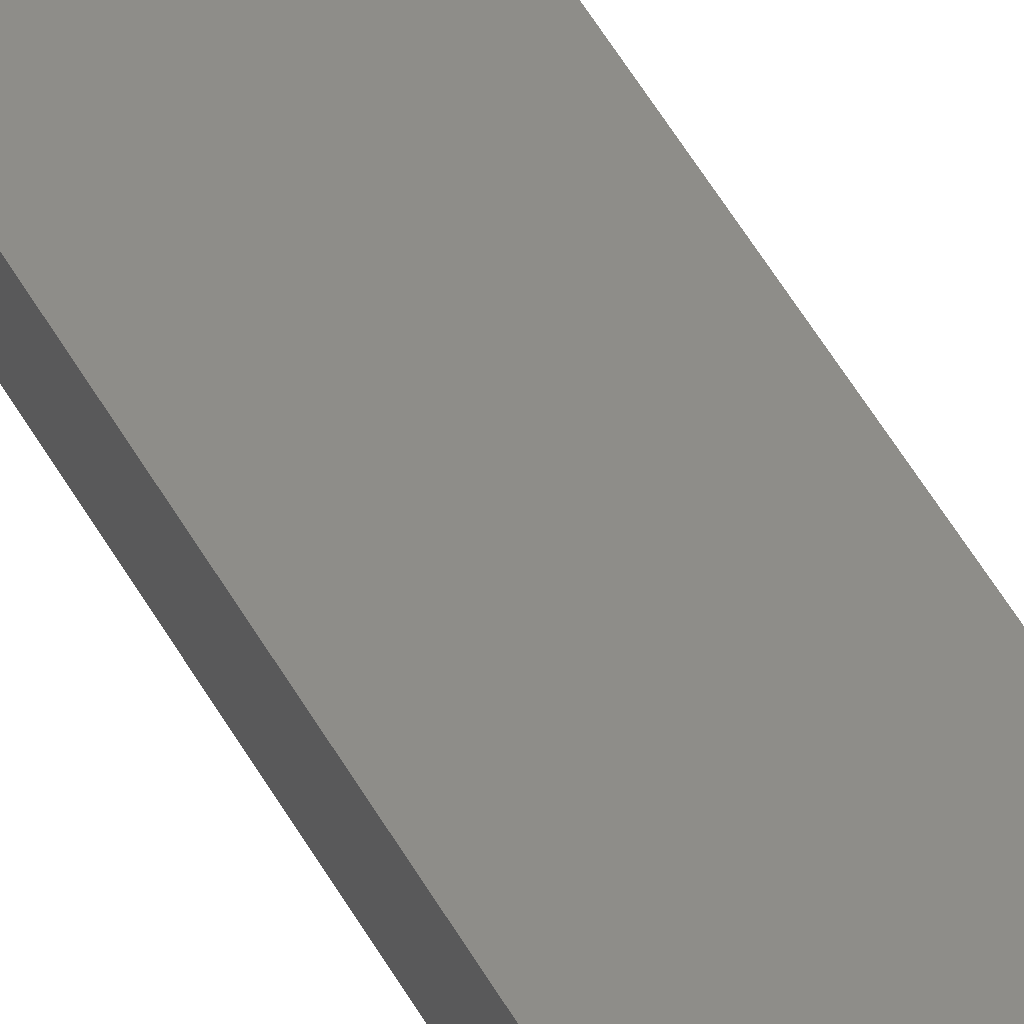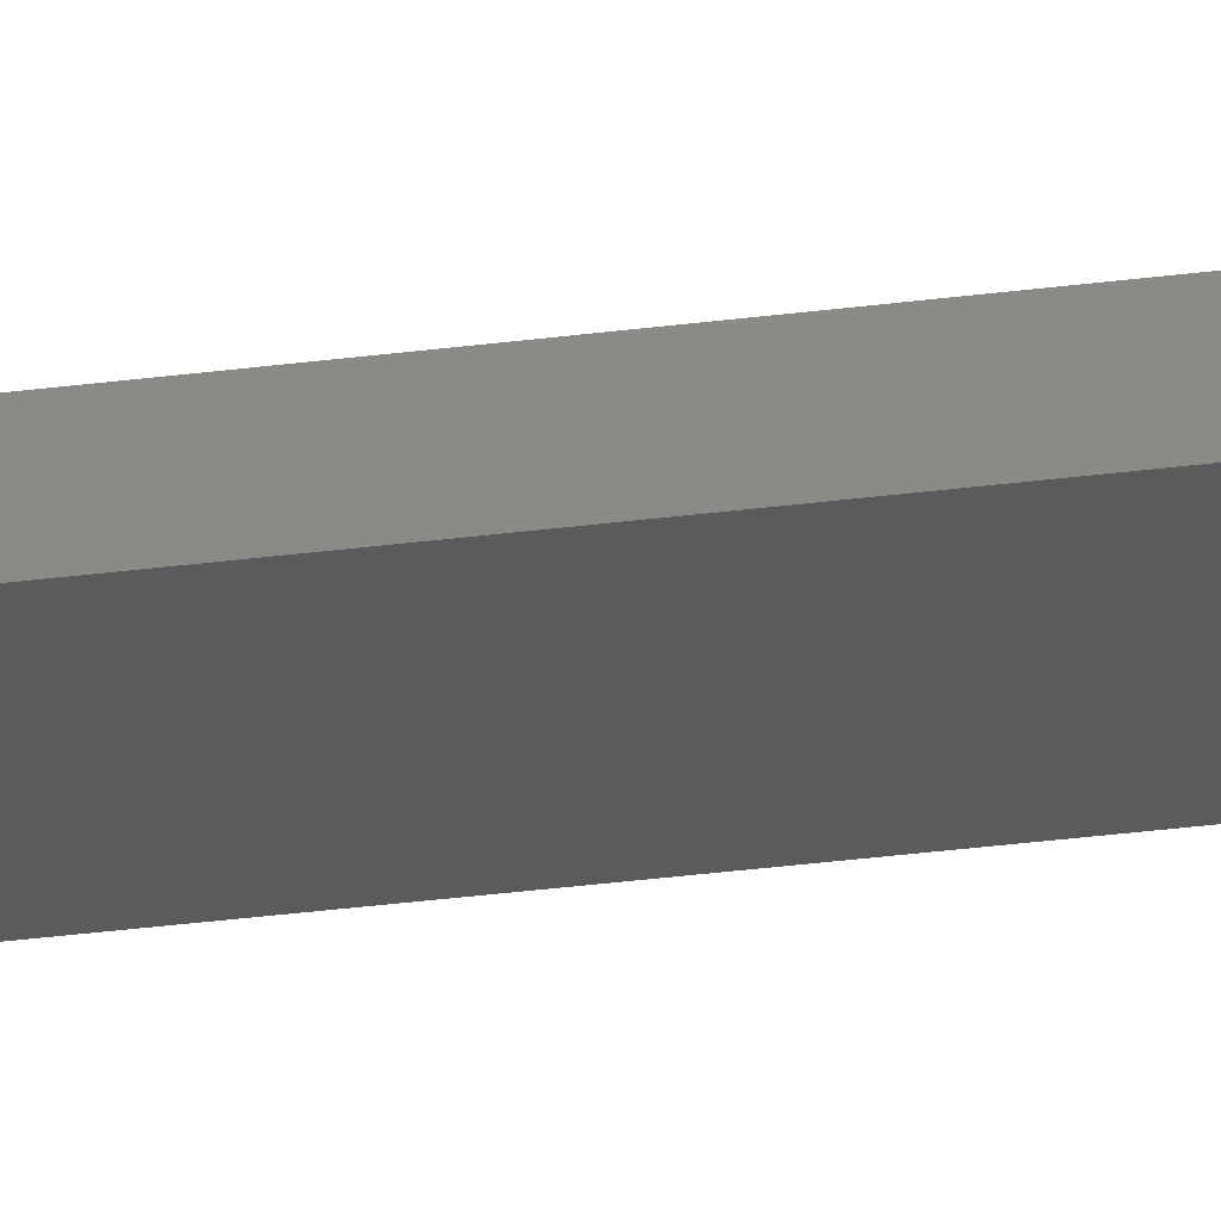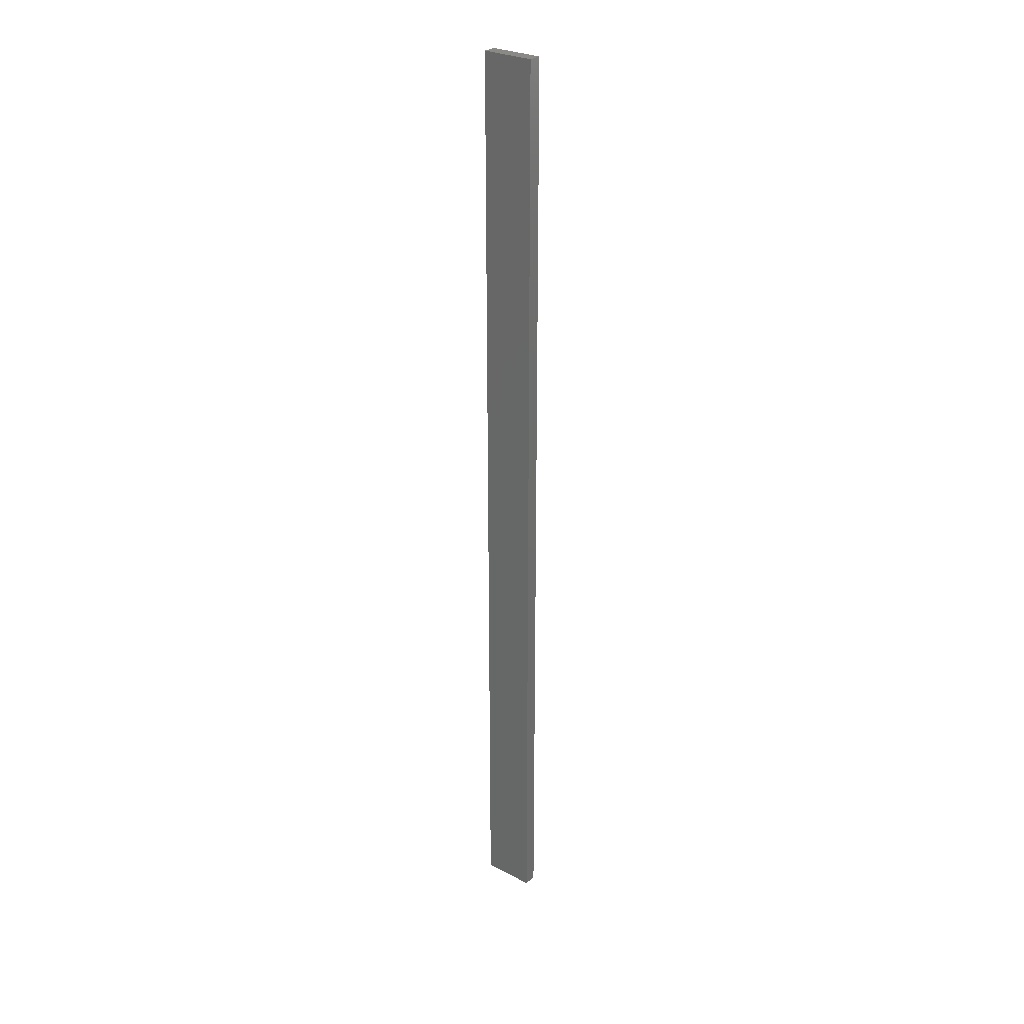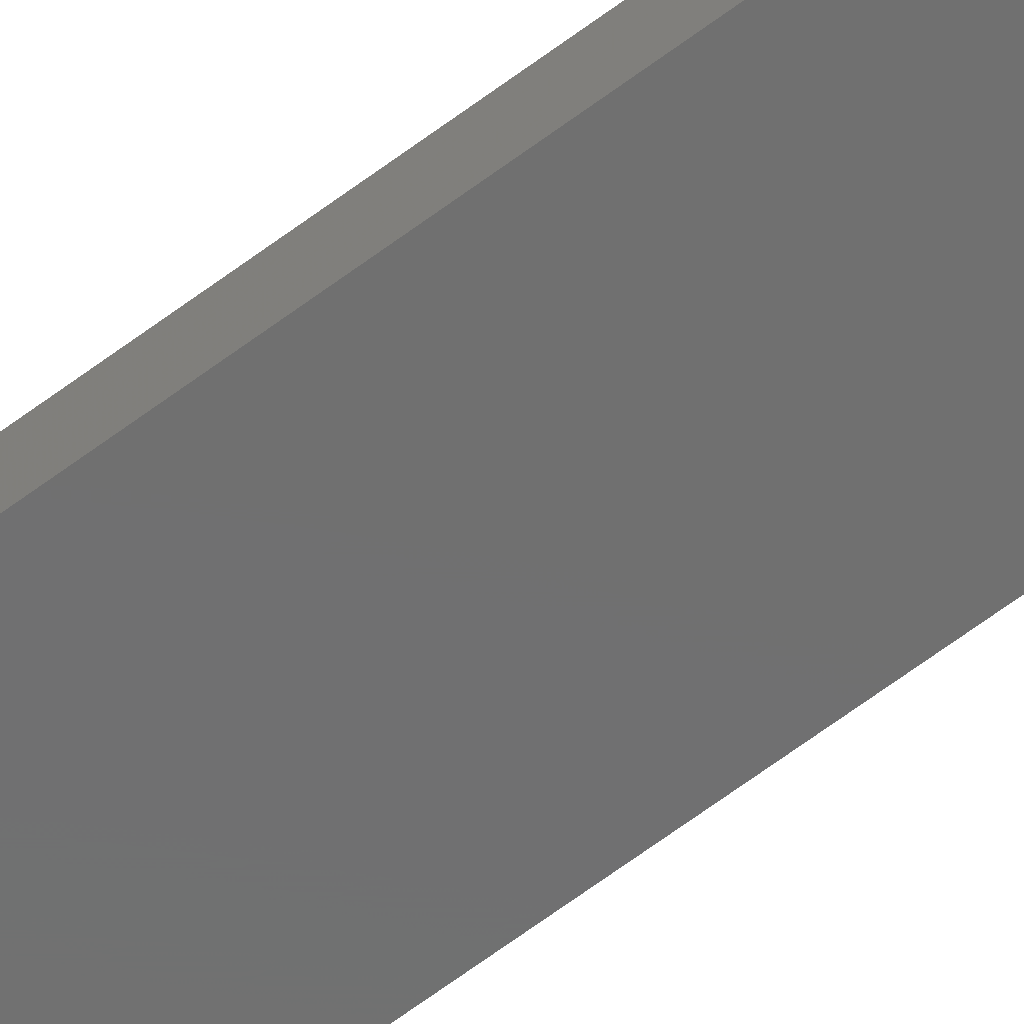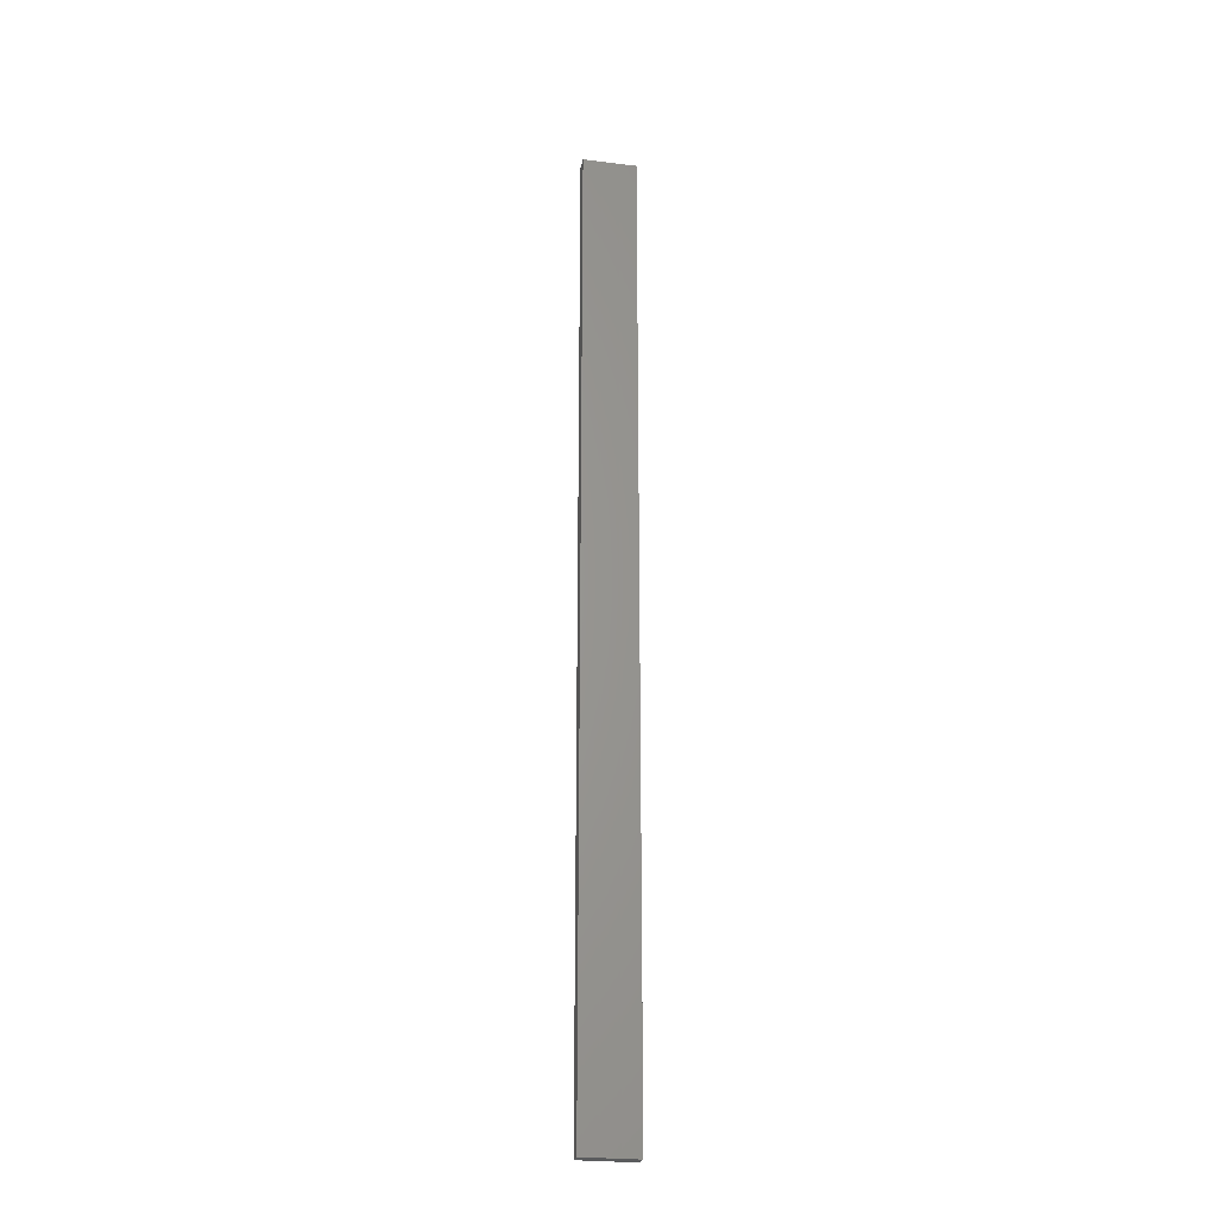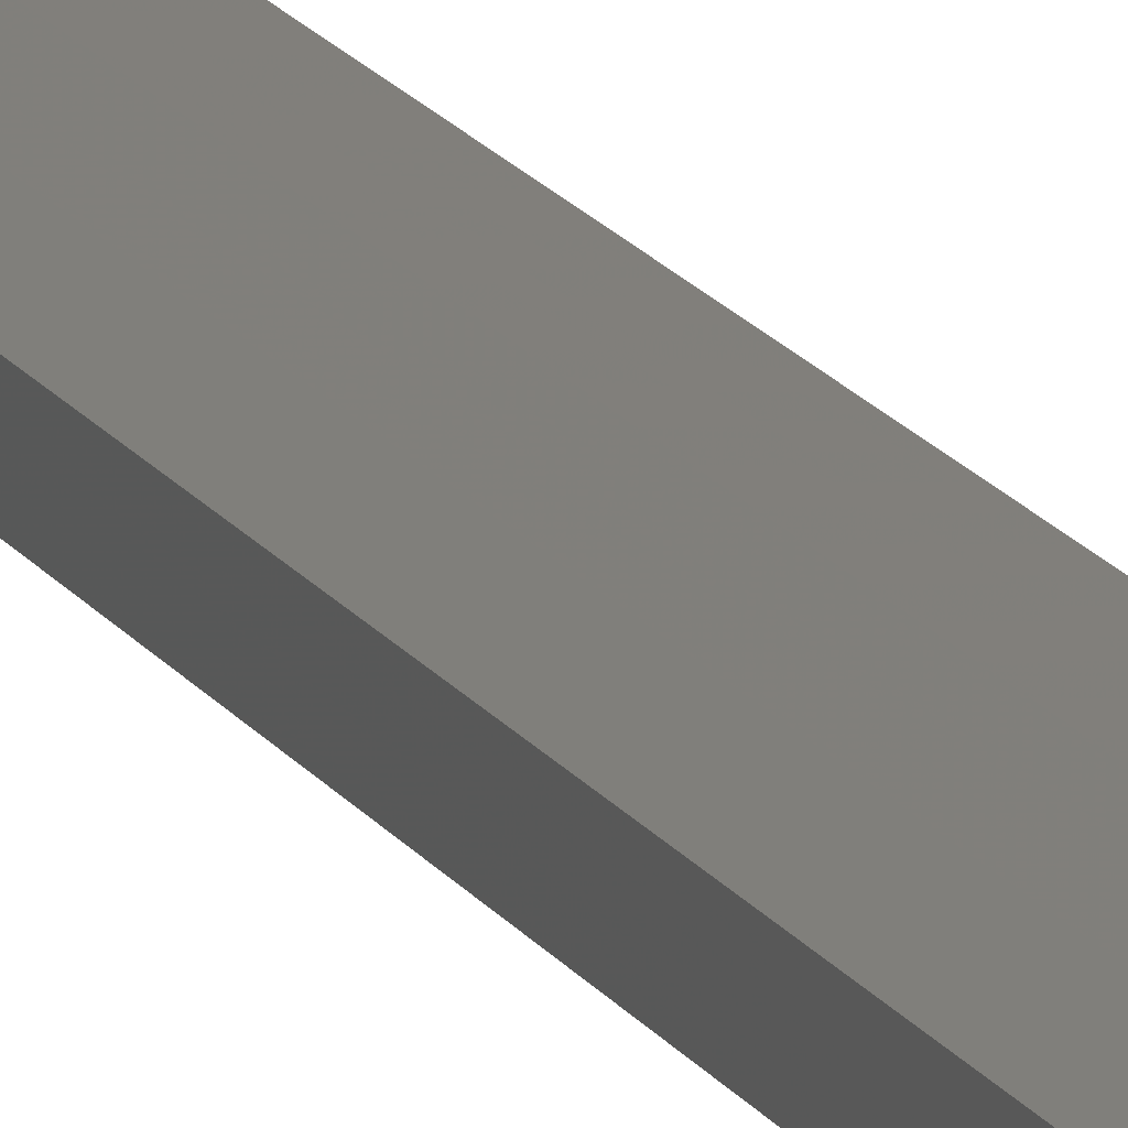
<metadata>
{"format":"stl","ext":"stl","renderer":"f3d","projection":"perspective","resolution":1024,"background":"white","views":[{"elev":39.0,"azim":156.6,"up":"+Y"},{"elev":-25.0,"azim":103.1,"up":"+Y"},{"elev":28.1,"azim":-142.1,"up":"+Z"},{"elev":-61.2,"azim":128.0,"up":"+Y"},{"elev":-25.3,"azim":168.7,"up":"+Z"},{"elev":13.1,"azim":162.3,"up":"+Y"}]}
</metadata>
<code>
# stl→obj: 16 verts, 28 faces
v -0.4445 -4.351 327.6
v -0.3779 -4.351 327.6
v -0.3779 -4.351 331.2
v -0.4445 -4.351 331.2
v -0.5112 -4.351 327.6
v -0.5112 -4.351 331.2
v -0.5779 -4.351 327.6
v -0.5779 -4.351 331.2
v -0.5778 -4.301 327.6
v -0.5778 -4.301 331.2
v -0.3779 -4.301 331.2
v -0.4445 -4.301 327.6
v -0.4445 -4.301 331.2
v -0.3779 -4.301 327.6
v -0.5111 -4.301 327.6
v -0.5111 -4.301 331.2
f 1 2 3
f 1 3 4
f 5 4 6
f 5 1 4
f 7 6 8
f 7 5 6
f 9 7 8
f 9 8 10
f 11 12 13
f 14 12 11
f 13 15 16
f 12 15 13
f 16 9 10
f 15 9 16
f 2 14 11
f 2 11 3
f 9 15 7
f 15 5 7
f 12 1 15
f 15 1 5
f 14 2 12
f 12 2 1
f 16 10 8
f 6 16 8
f 4 13 16
f 4 16 6
f 3 11 13
f 3 13 4

</code>
